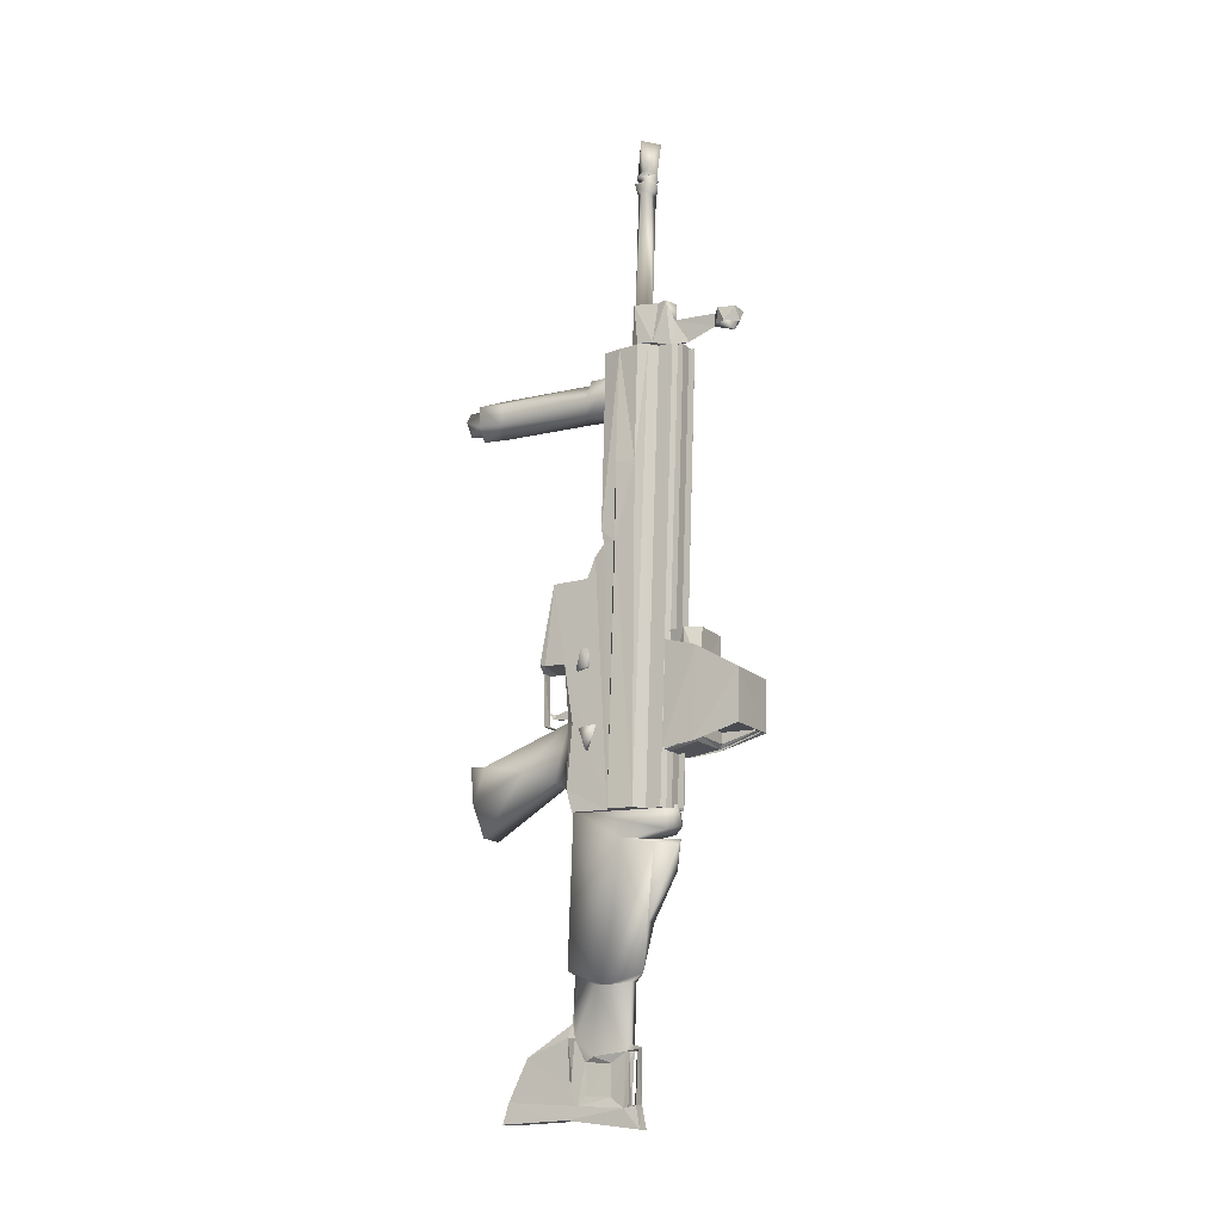
<metadata>
{"format":"obj","ext":"obj","renderer":"f3d","projection":"perspective","resolution":1024,"background":"white","views":[{"elev":-23.6,"azim":122.7,"up":"+Z"}]}
</metadata>
<code>
o Plane
v 0.131 0.8147 1.657
v 0.1283 0.7912 1.66
v 0.1655 0.7789 1.657
v 0.1056 0.7746 1.664
v 0.13 0.725 1.666
v 0.1506 0.7454 1.662
v 0.1915 0.7681 1.656
v 0.112 0.7035 1.199
v 0.07309 0.7075 1.202
v 0.1002 0.7488 1.195
v 0.09921 0.6883 0.8799
v 0.08909 0.7448 0.8703
v 0.09847 0.7763 1.016
v 0.1259 0.6927 1.02
v 0.08087 0.6563 0.8851
v 0.06548 0.667 1.028
v 0.03589 0.6604 0.8894
v 0.04073 0.7015 1.028
v 0.0283 0.7075 0.8854
v 0.04214 0.7542 1.022
v 0.02789 0.7577 0.8456
v 0.04976 0.8213 1.019
v 0.03639 0.8036 0.8401
v 0.06999 0.8077 0.8514
v 0.1031 0.8099 1.015
v 0.07013 0.8251 0.9437
v 0.05317 0.8225 0.9475
v 0.04031 0.8113 0.8583
v 0.0496 0.8712 0.8515
v 0.04778 0.9724 0.8806
v 0.05788 0.9831 0.9259
v 0.09562 1.012 0.9206
v 0.08657 1.022 0.9205
v 0.03734 0.9921 0.9287
v 0.001294 1.013 0.9303
v 0.02294 1.061 0.9231
v 0.01999 1.074 0.922
v 0.06767 1.065 0.918
v 0.08155 1.074 0.9156
v 0.08797 1.033 0.8679
v 0.04971 1.074 0.8676
v -0.002125 1.024 0.8782
v 0.06814 0.9911 0.8743
v -0.1662 0.9917 -0.3625
v -0.1812 0.9679 -0.5384
v -0.03438 0.9733 -0.5541
v -0.01275 0.9965 -0.3789
v -0.1779 0.8363 -0.5623
v -0.1611 0.8519 -0.3471
v -0.002271 0.8616 -0.3649
v -0.03102 0.8429 -0.5786
v -0.1918 0.9756 -0.5407
v -0.02535 0.9821 -0.5587
v -0.1899 0.8224 -0.575
v -0.03095 0.8302 -0.5959
v -0.01567 0.8379 -0.5849
v -0.179 0.7 -0.5852
v -0.02207 0.7078 -0.6012
v -0.1582 0.7094 -0.5926
v -0.0448 0.7185 -0.6054
v -0.01206 0.7498 -0.3497
v -0.1582 0.7261 -0.337
v 0.01325 0.7365 -0.3561
v -0.1331 0.8651 -0.1971
v -0.1328 0.7534 -0.186
v 0.0151 0.7572 -0.2018
v -0.1667 0.7997 -0.3358
v 0.0108 0.8035 -0.3546
v -0.1539 0.8064 -0.1893
v 0.02995 0.819 -0.2097
v 0.002728 0.8752 -0.2127
v -0.1421 0.7409 -0.337
v -4.1e-05 0.7372 -0.3487
v -0.202 0.8141 -0.5775
v -0.1957 0.7012 -0.5813
v -0.004164 0.7108 -0.6022
v -0.008321 0.8238 -0.5986
v -0.2067 0.9883 -0.5457
v -0.1948 0.974 -0.5433
v -0.01807 0.9891 -0.5642
v -0.191 1.005 -0.3651
v 0.008997 1.012 -0.3868
v -0.1759 0.8524 -0.2601
v 0.03074 0.8628 -0.2827
v -0.158 0.7392 -0.2184
v 0.03351 0.7488 -0.2393
v -0.1786 0.9915 -0.3686
v -0.004606 1.002 -0.3876
v -0.1619 0.8444 -0.2588
v 0.0182 0.8534 -0.2785
v 0.03356 0.2674 -0.2317
v 0.03085 0.2445 -0.2208
v -0.09425 0.2356 -0.2177
v -0.1158 0.3393 -0.2223
v 0.06329 0.3216 0.0509
v -0.08232 0.3143 0.06678
v 0.03036 0.3461 -0.2399
v 0.05585 0.4543 0.04362
v -0.08967 0.4638 0.06807
v -0.03364 0.4773 -0.7664
v -0.1793 0.47 -0.7506
v 0.06191 0.4904 0.1159
v -0.08419 0.5152 0.142
v 0.06759 0.5298 0.1523
v -0.01251 0.3355 -0.4381
v -0.1343 0.339 -0.4277
v 0.006297 0.3638 -0.4504
v -0.008302 0.4938 -0.7708
v 0.08755 0.5868 0.1463
v -0.1116 0.5769 0.168
v -0.01778 0.5853 -0.7794
v -0.2081 0.5758 -0.7586
v 0.1446 0.7609 0.8309
v -0.03704 0.7518 0.8507
v -0.05273 0.616 -0.7789
v 0.1144 0.7854 0.8315
v -0.009962 0.7792 0.8451
v -0.05599 0.6696 -0.7842
v 0.1111 0.839 0.8262
v -0.1803 0.6634 -0.7706
v -0.01323 0.8328 0.8398
v -0.0754 0.6805 -0.7833
v 0.09172 0.85 0.8271
v -0.1624 0.6762 -0.7738
v 0.004743 0.8456 0.8366
v -0.07663 0.7008 -0.7853
v 0.09048 0.8703 0.825
v -0.1636 0.6965 -0.7758
v 0.003507 0.8658 0.8346
v 0.06844 0.5706 0.15
v -0.08777 0.5568 0.1676
v -0.02547 0.3428 -0.7533
v -0.2064 0.4839 -0.7492
v -0.1771 0.6097 -0.7654
v 0.1449 0.5829 0.8495
v 0.1553 0.6498 0.8414
v -0.03418 0.6403 0.8621
v -0.01544 0.5734 0.8671
v 0.1603 0.7268 0.8329
v -0.04848 0.7163 0.8556
v -0.01776 0.3266 -0.6753
v -0.1476 0.3146 -0.6571
v -0.1711 0.3355 -0.7374
v -0.08764 0.5028 0.1732
v 0.1211 0.612 0.4217
v 0.1123 0.6827 0.4152
v -0.08728 0.6727 0.437
v -0.08649 0.6016 0.4443
v 0.07723 0.5253 0.2073
v -0.08261 0.5185 0.2246
v 0.138 0.5801 0.7885
v -0.02227 0.5766 0.8055
v -0.1519 0.2773 -1.477
v -0.1634 0.311 -1.557
v -0.2066 0.3097 -1.552
v -0.1501 0.3506 -1.545
v -0.2209 0.3475 -1.537
v -0.1722 0.4621 -1.536
v -0.2134 0.4057 -1.559
v -0.1669 0.2511 -1.641
v -0.1736 0.2745 -1.693
v -0.2226 0.2724 -1.688
v -0.2144 0.2331 -1.634
v -0.1838 0.3944 -1.674
v -0.2217 0.3914 -1.672
v -0.1762 0.3062 -1.663
v -0.1775 0.4011 -1.566
v -0.2147 0.3052 -1.659
v -0.1529 0.2687 -1.428
v -0.1486 0.2507 -1.472
v -0.1845 0.2652 -1.424
v -0.1969 0.2482 -1.467
v -0.1554 0.01604 -1.659
v -0.2072 0.01423 -1.653
v -0.1462 0.09452 -1.523
v -0.1949 0.09047 -1.52
v -0.1751 0.5047 -1.532
v -0.2081 0.4995 -1.521
v -0.1894 0.4877 -1.708
v -0.2298 0.4849 -1.698
v -0.1813 0.4444 -1.713
v -0.2361 0.4419 -1.708
v -0.17 0.2332 -1.734
v -0.2312 0.2374 -1.729
v -0.1977 0.4952 -1.783
v -0.2402 0.4948 -1.779
v -0.1572 -0.00761 -1.728
v -0.2179 -0.01244 -1.722
v -0.1719 0.4778 -1.513
v -0.2067 0.473 -1.525
v -0.1939 0.4607 -1.567
v -0.1903 0.4643 -1.532
v -0.2086 0.446 -1.708
v -0.2058 0.4488 -1.681
v -0.191 0.4723 -1.535
v -0.1922 0.49 -1.537
v -0.2092 0.4715 -1.701
v -0.1939 0.4607 -1.567
v -0.1903 0.4643 -1.532
v -0.2086 0.446 -1.708
v -0.2058 0.4488 -1.681
v -0.191 0.4723 -1.535
v -0.1922 0.49 -1.537
v -0.2092 0.4715 -1.701
v -0.01904 0.2327 -0.2346
v -0.02033 0.2249 -0.2349
v -0.05337 0.2274 -0.2306
v -0.03994 0.217 -0.4184
v -0.07214 0.2171 -0.41
v -0.07261 0.2107 -0.4172
v -0.06308 0.2901 -0.4451
v -0.04886 0.306 -0.3765
v -0.04803 0.2475 -0.3958
v -0.05177 0.3534 -0.3123
v -0.06212 0.3435 -0.4119
v -0.06411 0.2625 -0.3982
v -0.06362 0.3141 -0.37
v -0.05455 0.258 -0.3817
v -0.05674 0.2257 -0.3672
v 0.01353 0.3925 -0.4763
v -0.003243 0.3907 -0.4762
v -0.1378 0.3839 -0.4615
v -0.1543 0.3841 -0.458
v 0.01043 0.4564 -0.4738
v -0.005609 0.4559 -0.4677
v -0.1402 0.4492 -0.4531
v -0.1571 0.448 -0.4556
v 0.009308 0.4175 -0.5566
v -0.01328 0.4161 -0.5565
v -0.1478 0.4094 -0.5418
v -0.1699 0.4085 -0.537
v 0.03807 0.436 -0.115
v -0.1048 0.4289 -0.09947
v 0.03103 0.4149 -0.1864
v 0.0283 0.4427 -0.1934
v -0.1128 0.4356 -0.178
v -0.1112 0.4077 -0.1709
v 0.03537 0.4461 -0.2719
v 0.03709 0.3967 -0.2741
v 0.02099 0.3972 -0.2758
v 0.01946 0.4444 -0.2681
v -0.1185 0.3896 -0.2573
v -0.1368 0.435 -0.2601
v -0.1207 0.4372 -0.2555
v -0.1344 0.387 -0.2482
v 0.02653 0.6477 0.729
v 0.07563 0.6596 0.7226
v 0.0317 0.7036 0.7225
v 0.06982 0.7232 0.8793
v 0.1078 0.6876 1.024
v 0.07436 0.7388 1.021
v 0.1461 0.7716 1.457
v 0.09784 0.771 1.462
v 0.09147 0.7392 1.465
v 0.1319 0.7185 1.464
v 0.1537 0.7426 1.459
v 0.1609 0.7701 1.501
v 0.14 0.7255 1.517
v 0.1064 0.7203 1.511
v 0.09377 0.7367 1.531
v 0.1255 0.7963 1.52
v 0.1639 0.777 1.518
v 0.09344 0.7783 1.53
v 0.1319 0.7154 1.532
v 0.1691 0.7363 1.526
v 0.1276 0.7958 1.537
v 0.08937 0.7641 1.548
v 0.133 0.715 1.548
v 0.1704 0.7718 1.538
v 0.1201 0.7925 1.476
v 0.1066 0.7125 1.485
v 0.1585 0.7757 1.479
v 0.07955 0.7539 1.488
v 0.159 0.7238 1.484
v 0.1276 0.7922 1.501
v 0.0873 0.7639 1.509
v 0.1594 0.7196 1.504
v 0.05739 0.7622 0.8765
v 0.1147 0.4816 0.7119
v 0.08818 0.4745 0.6599
v 0.02454 0.4682 0.6555
v -0.00766 0.4788 0.725
v 0.1081 0.5023 0.7799
v 0.07504 0.4832 0.7847
v 0.02306 0.4834 0.78
v 0.0855 0.5771 0.6351
v -0.006247 0.5728 0.6483
v 0.1162 0.5918 0.766
v -0.004721 0.5853 0.7745
v 0.123 0.1201 0.7096
v 0.05781 0.1055 0.6831
v 0.08444 0.1164 0.8278
v 0.1299 0.1275 0.7871
v 0.03042 0.1225 0.7979
v 0.01629 0.1039 0.7377
v 0.08485 0.02264 0.6839
v 0.03404 0.01884 0.7274
v 0.07845 0.03752 0.8398
v 0.1404 0.03766 0.8005
v 0.03819 0.02444 0.7904
v 0.1233 0.02363 0.7287
v 0.06304 0.01732 0.7136
v 0.1247 0.02868 0.784
v 0.08673 0.0282 0.8083
v 0.1344 -0.02431 0.7581
v 0.09344 -0.03009 0.7151
v 0.04208 -0.03373 0.7412
v 0.04047 -0.02675 0.7849
v 0.117 -0.02015 0.801
v 0.07451 -0.02196 0.8137
v -0.009211 -0.008369 -0.5315
v -0.007377 -0.06613 -0.5237
v -0.1044 -0.01738 -0.5219
v -0.09857 -0.07632 -0.5138
v -0.1053 0.2401 -0.4437
v -0.03821 0.2623 -0.6316
v -0.1246 0.2561 -0.6229
v -0.03678 -0.02598 -0.779
v -0.1292 -0.03103 -0.7685
v -0.007417 0.158 -0.5777
v -0.1326 0.1517 -0.5641
v -0.000447 -0.04847 -0.6641
v -0.1376 -0.05534 -0.6492
v -0.04342 0.3377 -0.7391
v -0.1501 0.3334 -0.7276
v -0.06536 0.6703 -0.7706
v -0.1663 0.6798 -0.7613
v -0.1788 0.6551 -0.8457
v -0.09831 0.7089 -0.7718
v -0.147 0.7002 -0.8307
v -0.07588 0.6786 -0.8549
v -0.1112 0.7004 -0.9061
v -0.07849 0.6301 -0.8914
v -0.1776 0.6252 -0.8806
v -0.162 0.6696 -0.972
v -0.06227 0.5098 -0.8612
v -0.1757 0.5006 -0.8517
v -0.2051 0.2769 -1.254
v -0.13 0.5723 -1.135
v -0.1739 0.571 -1.13
v -0.09792 0.2822 -1.266
v -0.1084 0.4249 -1.329
v -0.1676 0.5306 -1.293
v -0.2224 0.4191 -1.317
v -0.1355 0.2878 -1.276
v -0.1709 0.2857 -1.272
v -0.1257 0.3721 -1.317
v -0.1984 0.3696 -1.309
v -0.1521 0.4973 -1.318
v -0.1848 0.4948 -1.313
v -0.1974 0.2747 -1.472
v -0.1379 0.6979 -0.8755
v -0.177 0.8408 -0.454
v -0.01716 0.9887 -0.486
v -0.1855 0.9803 -0.4677
v -0.008689 0.8493 -0.4724
v -0.009619 0.8483 -0.4813
v -0.178 0.8399 -0.463
v -0.1864 0.9794 -0.4766
v -0.01809 0.9878 -0.495
v -0.01846 0.9874 -0.4985
v -0.1868 0.979 -0.4801
v -0.009981 0.848 -0.4848
v -0.1783 0.8395 -0.4665
v -0.01753 0.9884 -0.4895
v -0.009051 0.8489 -0.4759
v -0.1774 0.8405 -0.4575
v -0.1859 0.9799 -0.4712
v -0.02415 0.9817 -0.5533
v -0.01568 0.8423 -0.5397
v -0.184 0.8338 -0.5213
v -0.1925 0.9733 -0.535
v -0.02302 0.9829 -0.5425
v -0.1914 0.9744 -0.5241
v -0.1829 0.835 -0.5105
v -0.01455 0.8434 -0.5288
v -0.168 0.8499 -0.367
v -0.008124 0.9978 -0.399
v -0.1765 0.9894 -0.3806
v 0.000352 0.8583 -0.3853
v -0.000776 0.8572 -0.3962
v -0.1691 0.8488 -0.3778
v -0.1776 0.9882 -0.3915
v -0.009252 0.9967 -0.4098
v 0.04758 0.8637 0.8225
v -0.0575 0.7583 -0.1895
v -0.05904 0.7836 -0.192
v 0.04604 0.889 0.82
v 0.04559 0.8636 0.8227
v 0.04405 0.8889 0.8202
v -0.06103 0.7835 -0.1918
v -0.05949 0.7582 -0.1893
v 0.05792 0.5661 0.8056
v 0.05638 0.5914 0.8031
v -0.005017 0.5298 0.2118
v -0.003477 0.5045 0.2143
v 0.0599 0.5662 0.8054
v -0.001487 0.5046 0.2141
v -0.003027 0.5299 0.2116
v 0.05837 0.5915 0.8029
v -0.09742 0.7176 -0.5861
v -0.117 0.6979 -0.7752
v -0.1184 0.72 -0.7773
v -0.09876 0.7397 -0.5883
v -0.09915 0.7176 -0.5859
v -0.1005 0.7396 -0.5881
v -0.1201 0.7199 -0.7771
v -0.1188 0.6979 -0.775
f 370 372 369
f 374 376 373
f 381 383 384
f 370 371 372
f 374 375 376
f 377 378 379
f 378 377 380
f 381 382 383
f 393 395 396
f 397 399 400
f 401 403 404
f 406 408 405
f 393 394 395
f 397 398 399
f 401 402 403
f 406 407 408
f 1 3 7
f 4 2 1
f 5 6 4
f 7 3 6
f 10 9 8
f 12 14 11
f 11 14 15
f 15 14 16
f 15 16 17
f 17 16 18
f 19 20 21
f 21 22 23
f 12 25 13
f 24 26 25
f 23 27 28
f 27 29 28
f 27 26 34
f 27 30 29
f 30 31 26
f 39 33 32
f 32 34 31
f 37 38 39
f 39 41 37
f 37 42 35
f 35 30 34
f 31 43 32
f 32 40 39
f 45 49 48
f 46 50 47
f 47 45 46
f 48 50 51
f 55 51 56
f 45 54 52
f 56 46 53
f 52 46 45
f 54 51 55
f 52 49 44
f 50 53 47
f 44 53 52
f 72 60 61
f 62 57 59
f 61 58 63
f 66 64 65
f 60 59 54
f 55 58 60
f 54 67 49
f 68 56 50
f 57 62 67
f 63 56 68
f 64 66 70
f 69 65 64
f 70 71 64
f 71 50 64
f 67 64 49
f 70 50 71
f 72 69 67
f 70 61 68
f 61 73 72
f 66 72 73
f 79 78 80
f 74 81 78
f 82 77 80
f 82 78 81
f 75 83 74
f 76 84 86
f 87 74 79
f 88 77 90
f 80 87 79
f 75 89 85
f 90 76 86
f 85 89 83
f 90 86 84
f 83 87 81
f 84 88 90
f 95 92 91
f 94 93 96
f 97 98 95
f 100 98 97
f 98 100 102
f 101 99 103
f 100 104 102
f 97 107 100
f 100 108 109
f 133 101 110
f 109 111 146
f 112 110 147
f 146 111 113
f 112 147 114
f 113 115 116
f 134 114 117
f 116 118 119
f 120 117 121
f 119 122 123
f 124 121 125
f 123 126 127
f 128 125 129
f 126 129 127
f 130 104 100
f 131 101 103
f 109 130 100
f 131 110 101
f 96 93 92
f 97 91 94
f 95 98 96
f 99 96 98
f 102 99 98
f 132 101 100
f 100 101 108
f 108 134 111
f 133 134 101
f 118 134 124
f 136 138 135
f 113 137 139
f 114 137 117
f 116 117 113
f 116 125 117
f 123 125 119
f 122 128 126
f 127 125 123
f 141 100 107
f 148 147 110
f 150 131 144
f 149 144 104
f 150 144 149
f 114 147 140
f 152 150 149
f 146 136 145
f 137 147 148
f 145 136 130
f 137 148 131
f 136 149 130
f 137 150 152
f 138 137 152
f 138 152 151
f 139 137 136
f 160 154 153
f 163 155 162
f 161 181 164
f 182 162 165
f 165 190 182
f 164 166 161
f 162 155 168
f 156 167 158
f 157 159 155
f 156 154 167
f 166 167 154
f 165 155 159
f 169 170 153
f 175 160 170
f 176 163 174
f 161 173 181
f 174 162 182
f 184 182 186
f 173 183 181
f 184 188 182
f 185 179 181
f 186 182 180
f 171 175 169
f 178 190 189
f 180 177 179
f 184 185 183
f 188 183 187
f 174 188 187
f 185 180 179
f 158 191 192
f 190 192 191
f 182 194 193
f 181 191 158
f 182 191 194
f 190 195 192
f 177 195 196
f 190 196 195
f 177 197 179
f 196 180 197
f 181 197 193
f 197 182 193
f 153 170 351
f 172 351 170
f 170 163 172
f 191 199 192
f 193 201 194
f 194 198 191
f 192 202 195
f 195 203 196
f 196 204 197
f 197 200 193
f 207 93 205
f 92 205 91
f 93 206 92
f 93 207 206
f 209 205 208
f 206 210 208
f 210 207 209
f 210 211 208
f 212 215 214
f 215 217 214
f 219 216 213
f 217 218 212
f 214 217 212
f 1 2 3
f 5 7 6
f 12 13 14
f 19 17 18
f 19 18 20
f 21 20 22
f 12 24 25
f 23 22 27
f 26 24 29
f 24 28 29
f 26 29 30
f 27 34 30
f 34 26 31
f 32 33 34
f 35 34 36
f 37 35 36
f 37 36 38
f 39 38 33
f 39 40 41
f 41 42 37
f 35 42 30
f 31 30 43
f 43 40 32
f 42 43 30
f 45 44 49
f 46 51 50
f 47 44 45
f 48 49 50
f 45 48 54
f 56 51 46
f 52 53 46
f 54 48 51
f 52 54 49
f 50 56 53
f 44 47 53
f 59 60 72
f 61 60 58
f 72 62 59
f 56 58 55
f 55 60 54
f 54 59 57
f 54 57 67
f 63 58 56
f 64 50 49
f 67 69 64
f 70 68 50
f 62 72 67
f 68 61 63
f 72 65 69
f 70 66 61
f 73 61 66
f 66 65 72
f 74 78 79
f 74 83 81
f 82 84 77
f 82 80 78
f 75 85 83
f 76 77 84
f 87 89 74
f 88 80 77
f 80 88 87
f 75 74 89
f 90 77 76
f 87 88 81
f 88 82 81
f 83 89 87
f 84 82 88
f 95 91 97
f 94 96 99
f 101 94 99
f 97 105 107
f 94 101 106
f 109 108 111
f 112 133 110
f 113 111 115
f 134 112 114
f 116 115 118
f 120 134 117
f 119 118 122
f 124 120 121
f 123 122 126
f 128 124 125
f 126 128 129
f 92 95 96
f 93 94 91
f 102 103 99
f 102 104 103
f 105 97 94
f 94 106 105
f 132 143 101
f 108 101 134
f 133 112 134
f 115 111 134
f 118 115 134
f 134 120 124
f 122 118 124
f 136 137 138
f 113 117 137
f 114 140 137
f 116 119 125
f 125 121 117
f 104 131 103
f 132 141 142
f 142 143 132
f 122 124 128
f 127 129 125
f 101 143 106
f 141 132 100
f 106 143 142
f 105 141 107
f 131 104 144
f 146 145 109
f 109 145 130
f 131 148 110
f 130 149 104
f 113 139 146
f 151 152 149
f 146 139 136
f 137 140 147
f 136 151 149
f 137 131 150
f 136 135 151
f 135 138 151
f 160 161 154
f 163 351 155
f 164 181 158
f 165 159 190
f 165 162 168
f 164 158 167
f 154 161 166
f 166 164 167
f 165 168 155
f 171 351 172
f 161 160 173
f 174 163 162
f 170 169 175
f 176 171 172
f 175 173 160
f 176 172 163
f 183 185 181
f 173 187 183
f 182 188 174
f 171 176 175
f 175 174 173
f 174 175 176
f 177 178 189
f 180 178 177
f 184 186 185
f 188 184 183
f 187 173 174
f 185 186 180
f 181 193 194
f 181 194 191
f 182 190 191
f 158 192 195
f 177 158 195
f 190 178 196
f 177 196 197
f 196 178 180
f 181 179 197
f 197 180 182
f 153 351 160
f 351 163 160
f 160 163 170
f 191 198 199
f 193 200 201
f 194 201 198
f 192 199 202
f 195 202 203
f 196 203 204
f 197 204 200
f 93 91 205
f 92 206 205
f 209 207 205
f 210 206 207
f 205 206 208
f 211 210 209
f 211 209 208
f 212 213 215
f 215 216 217
f 213 212 218
f 218 217 216
f 218 216 219
f 218 219 213
f 213 216 215
f 225 220 224
f 226 223 222
f 225 228 229
f 231 226 230
f 221 228 220
f 222 231 230
f 224 220 228
f 231 223 227
f 238 234 239
f 238 235 234
f 236 245 237
f 241 235 238
f 238 240 241
f 243 244 242
f 246 248 247
f 248 19 249
f 248 17 19
f 246 15 17
f 247 249 11
f 251 253 252
f 251 254 253
f 16 254 18
f 250 256 255
f 251 256 250
f 276 260 261
f 258 265 264
f 262 265 258
f 261 263 266
f 265 266 269
f 265 268 264
f 264 268 260
f 260 268 267
f 260 267 263
f 269 7 268
f 268 7 5
f 267 5 4
f 267 4 1
f 269 1 7
f 271 254 255
f 273 270 253
f 271 255 274
f 274 255 256
f 274 252 272
f 259 277 258
f 258 277 257
f 275 272 270
f 276 270 273
f 259 273 271
f 277 271 274
f 257 274 272
f 3 10 8
f 6 8 9
f 6 9 4
f 4 9 2
f 250 13 251
f 250 16 14
f 19 278 249
f 21 24 12
f 13 25 22
f 13 22 20
f 22 26 27
f 38 40 33
f 36 41 38
f 36 42 41
f 34 42 36
f 33 43 34
f 33 40 43
f 284 279 283
f 281 286 280
f 283 288 284
f 289 284 288
f 288 283 279
f 289 282 285
f 280 288 279
f 287 282 289
f 280 291 281
f 294 284 285
f 284 293 279
f 294 282 295
f 290 280 279
f 291 282 281
f 296 291 290
f 297 291 296
f 292 299 293
f 298 292 294
f 299 290 293
f 300 295 297
f 297 295 291
f 303 301 299
f 304 299 298
f 304 298 300
f 302 297 296
f 307 297 302
f 305 301 303
f 308 297 307
f 304 309 303
f 310 304 300
f 306 302 301
f 305 307 306
f 309 307 305
f 308 307 310
f 310 307 309
f 105 106 315
f 317 141 316
f 311 315 313
f 312 313 314
f 319 317 316
f 105 316 141
f 142 317 321
f 315 142 321
f 311 320 105
f 321 313 315
f 318 314 319
f 312 314 322
f 322 318 320
f 319 323 321
f 337 325 328
f 335 334 352
f 324 342 336
f 333 339 332
f 333 343 339
f 334 343 344
f 336 342 333
f 342 345 347
f 346 344 348
f 342 349 343
f 342 347 349
f 348 344 350
f 346 351 171
f 347 153 156
f 351 348 157
f 350 190 159
f 349 347 158
f 348 159 157
f 328 325 327
f 331 326 324
f 351 157 155
f 331 328 330
f 336 328 331
f 332 352 333
f 334 336 352
f 332 335 352
f 339 335 332
f 338 341 324
f 338 346 345
f 190 349 189
f 327 326 329
f 327 325 324
f 327 324 326
f 225 221 220
f 226 227 223
f 225 224 228
f 231 227 226
f 221 229 228
f 222 223 231
f 234 235 232
f 233 236 237
f 236 243 245
f 244 243 236
f 240 239 234
f 237 245 242
f 238 239 240
f 245 243 242
f 248 246 17
f 246 247 15
f 247 11 15
f 247 248 249
f 251 18 254
f 16 255 254
f 16 250 255
f 251 252 256
f 257 261 262
f 258 257 262
f 259 258 260
f 276 259 260
f 275 276 261
f 257 275 261
f 261 260 263
f 258 264 260
f 262 261 266
f 262 266 265
f 265 269 268
f 263 267 266
f 267 268 5
f 266 267 1
f 269 266 1
f 270 252 253
f 272 252 270
f 273 253 254
f 273 254 271
f 274 256 252
f 275 257 272
f 276 275 270
f 259 276 273
f 277 259 271
f 257 277 274
f 6 3 8
f 2 9 10
f 3 2 10
f 250 14 13
f 18 251 20
f 249 12 11
f 249 278 12
f 251 13 20
f 278 21 12
f 278 19 21
f 21 23 24
f 22 25 26
f 23 28 24
f 41 40 38
f 43 42 34
f 287 286 281
f 289 285 284
f 280 286 288
f 287 281 282
f 280 290 291
f 284 292 293
f 294 292 284
f 294 285 282
f 293 290 279
f 291 295 282
f 292 298 299
f 300 298 294
f 299 301 290
f 300 294 295
f 301 296 290
f 304 303 299
f 296 301 302
f 305 306 301
f 308 300 297
f 309 305 303
f 308 310 300
f 304 310 309
f 306 307 302
f 317 142 141
f 311 105 315
f 312 311 313
f 316 318 319
f 105 320 316
f 315 106 142
f 322 311 312
f 314 313 323
f 318 322 314
f 314 323 319
f 320 318 316
f 317 319 321
f 311 322 320
f 321 323 313
f 331 329 326
f 330 328 327
f 336 331 324
f 325 337 344
f 334 335 340
f 342 324 341
f 338 325 344
f 333 342 343
f 334 340 343
f 337 334 344
f 342 341 345
f 346 338 344
f 344 343 350
f 345 169 153
f 347 345 153
f 351 346 348
f 349 158 189
f 348 350 159
f 158 347 156
f 153 154 156
f 189 158 177
f 329 331 330
f 336 337 328
f 333 352 336
f 334 337 336
f 325 338 324
f 339 340 335
f 343 340 339
f 345 341 338
f 349 350 343
f 345 346 169
f 346 171 169
f 190 350 349
f 330 327 329
f 385 387 388
f 389 391 392
f 385 386 387
f 389 390 391
f 357 359 360
f 362 363 361
f 362 364 363
f 366 368 365
f 353 354 355
f 354 353 356
f 357 358 359
f 366 367 368

</code>
